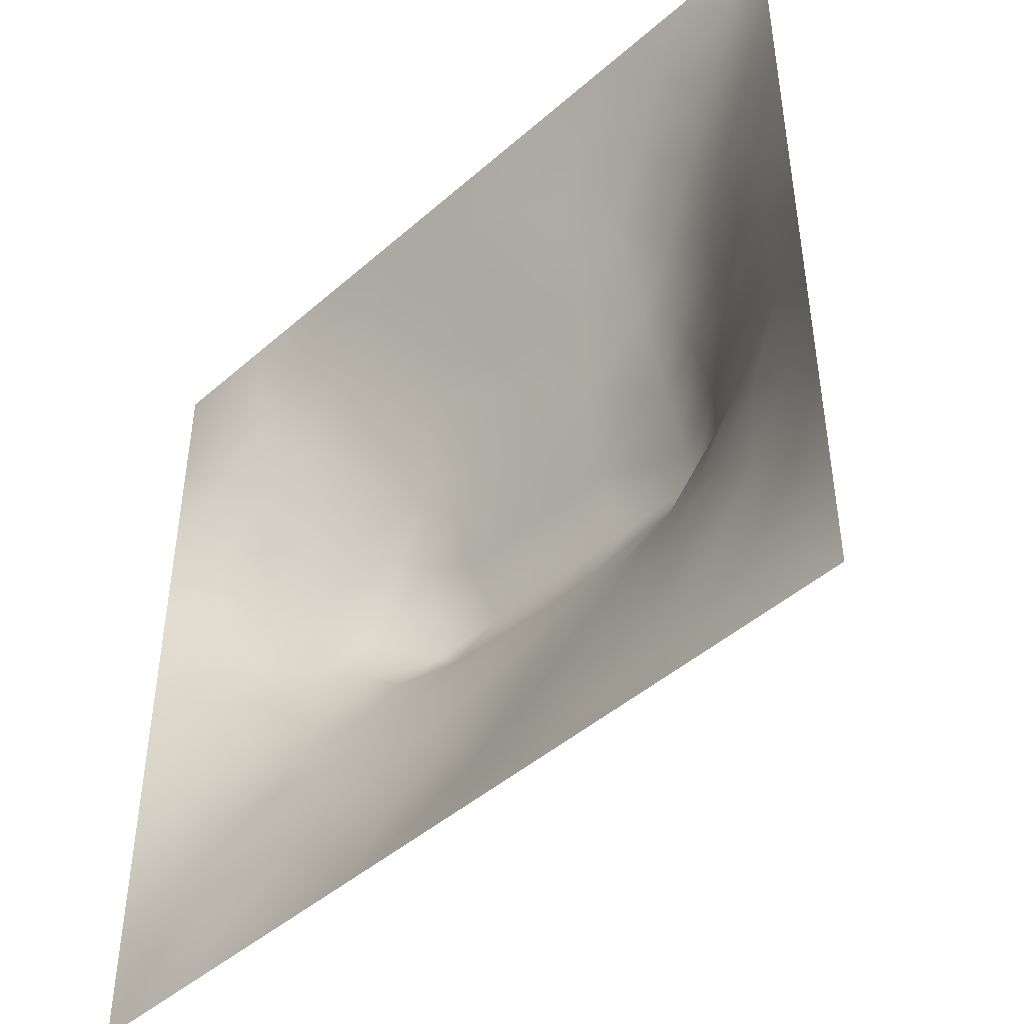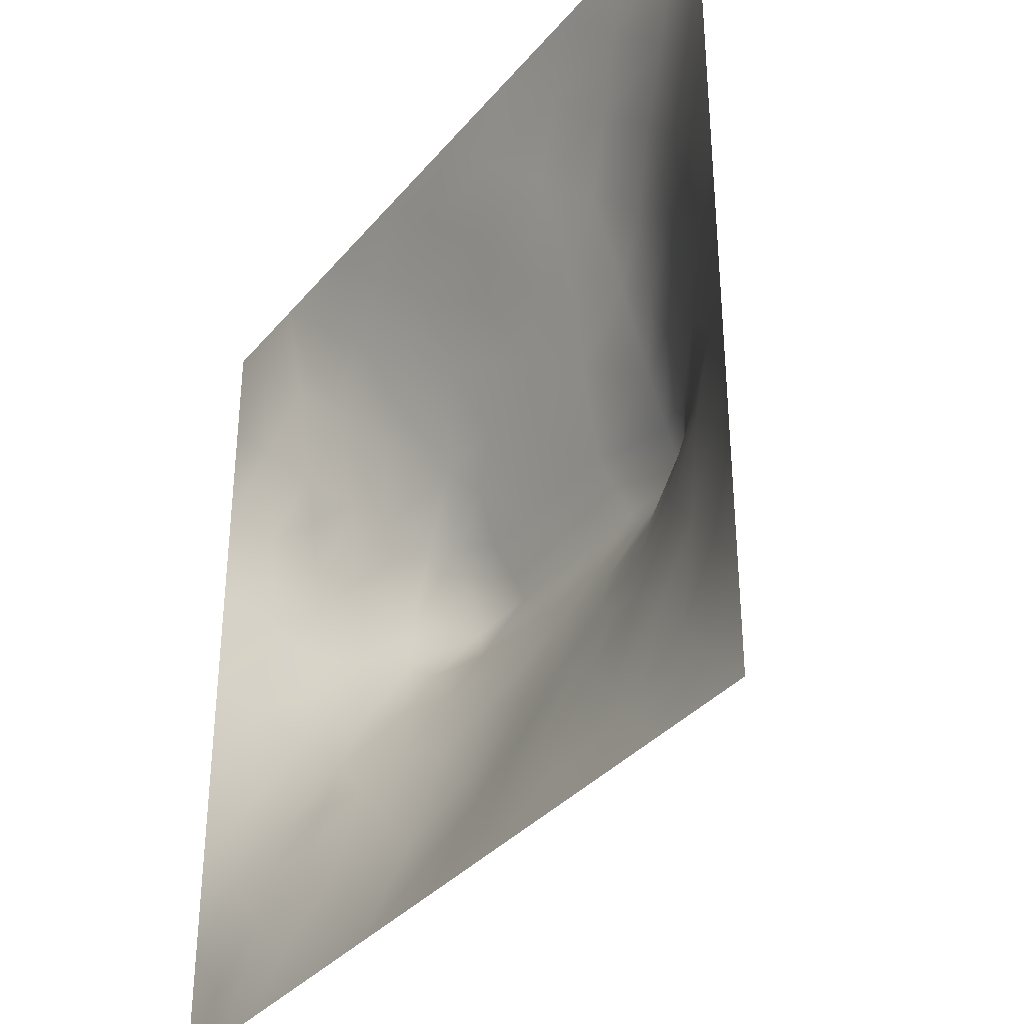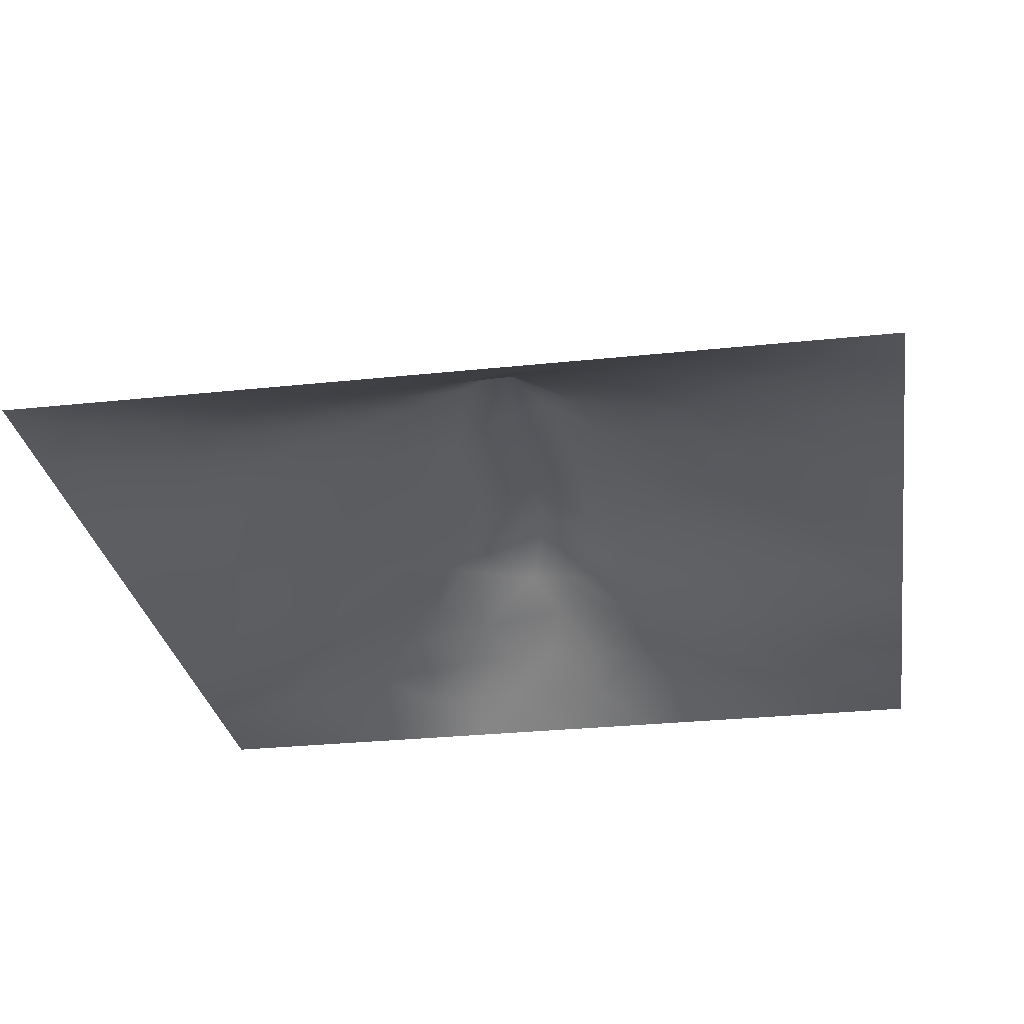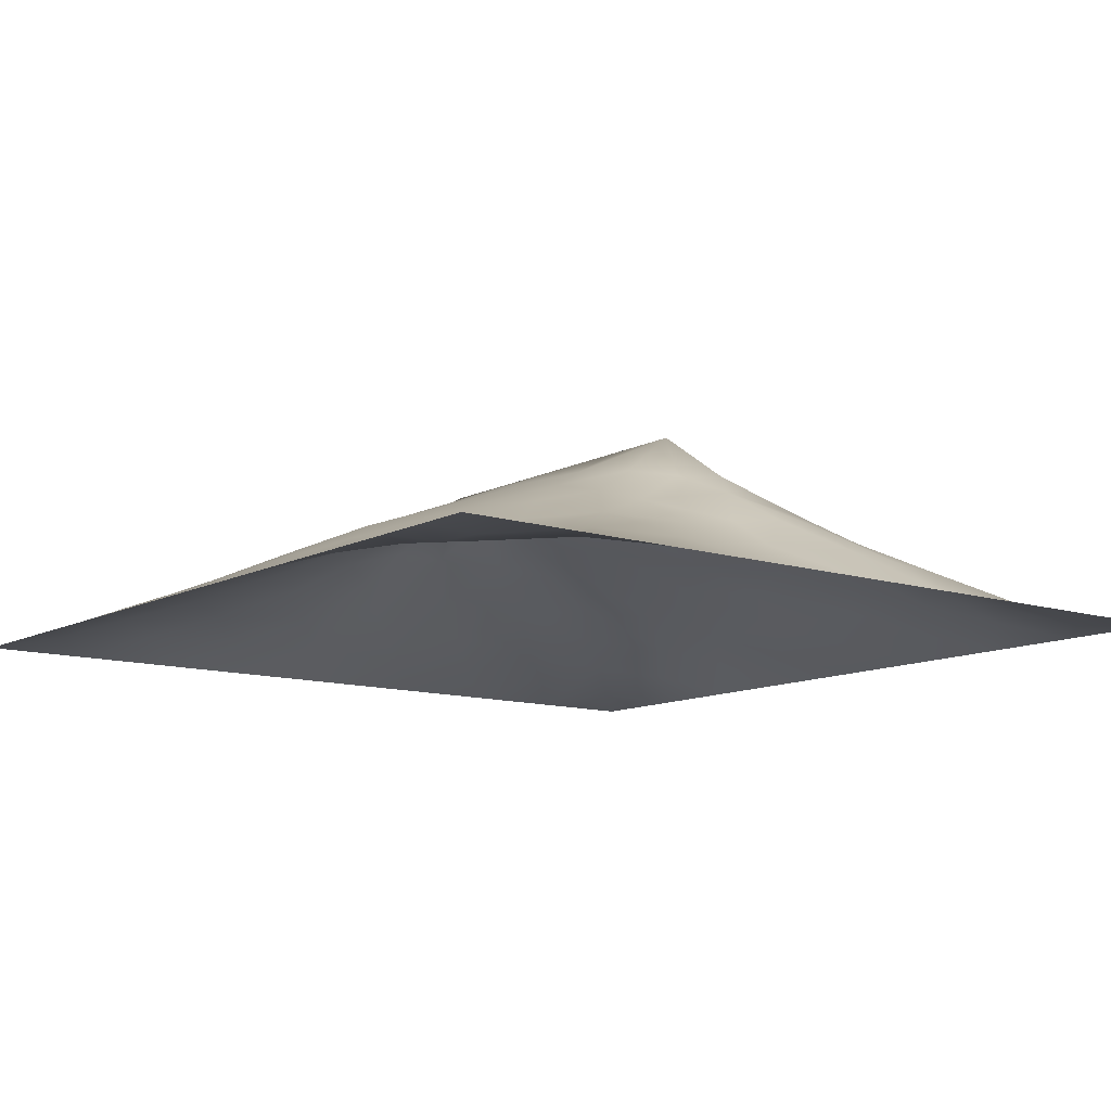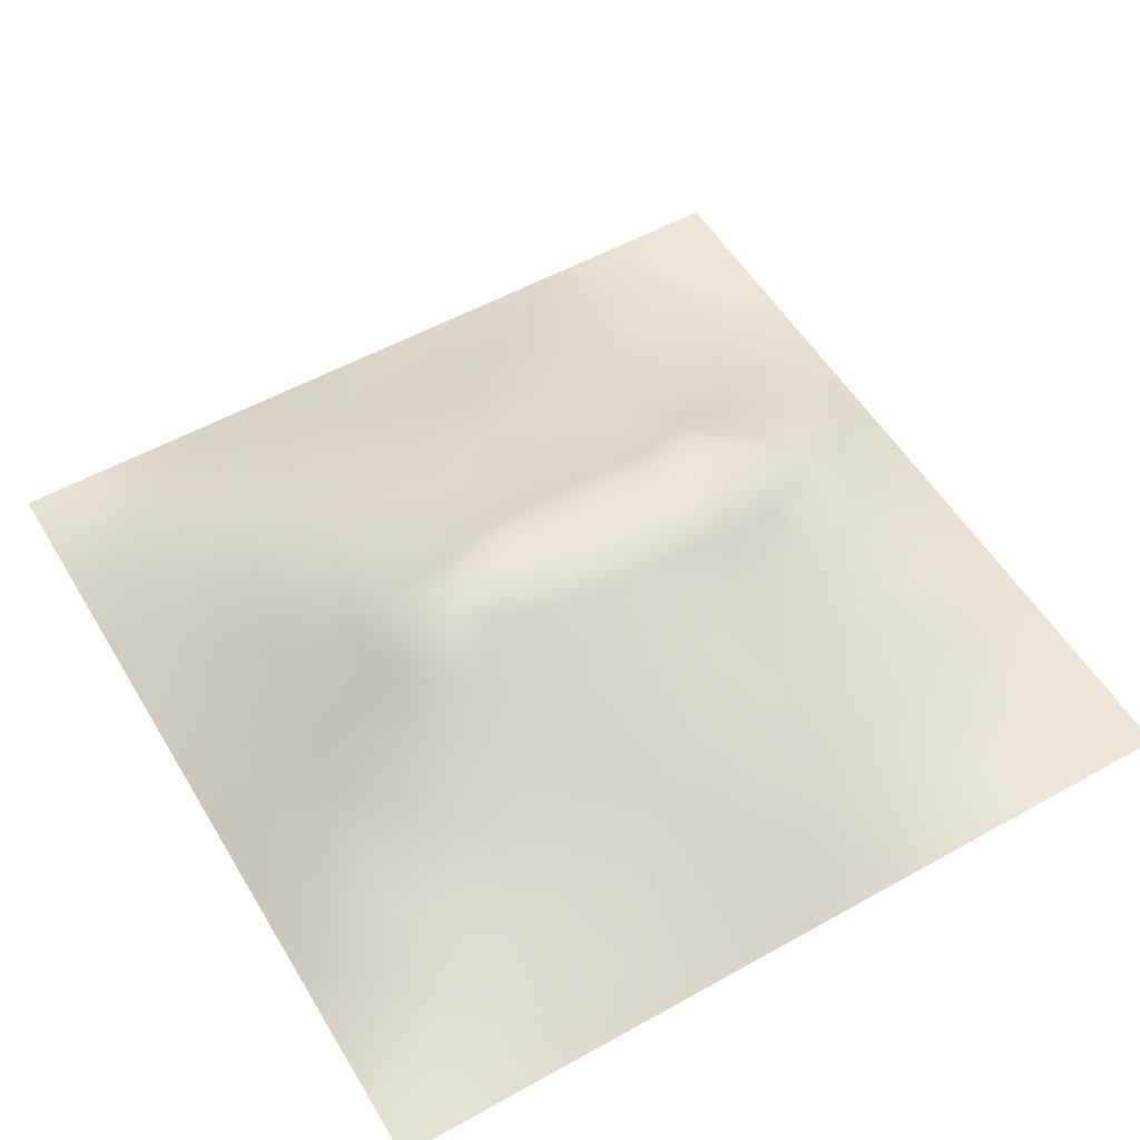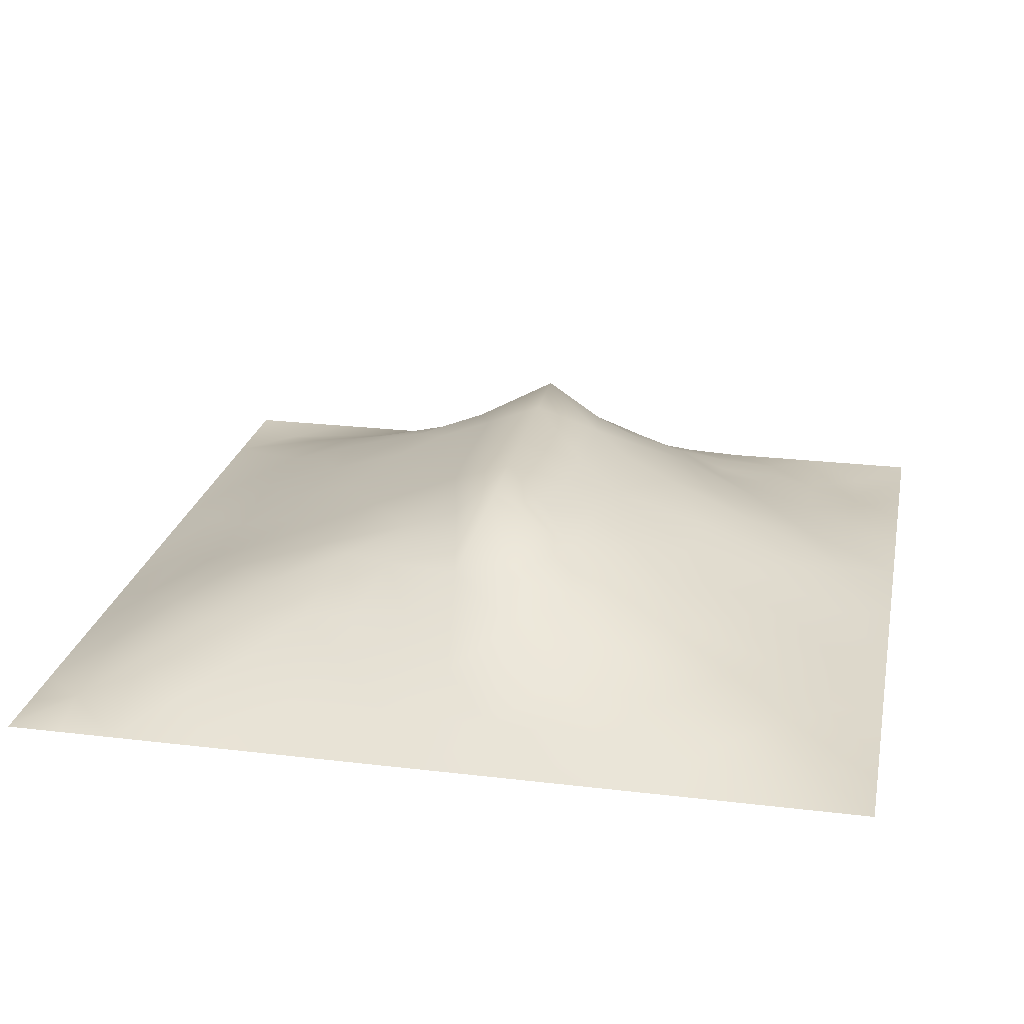
<metadata>
{"format":"obj","ext":"obj","renderer":"f3d","projection":"perspective","resolution":1024,"background":"white","views":[{"elev":-46.0,"azim":-135.0,"up":"+Y"},{"elev":-35.1,"azim":-124.0,"up":"+Y"},{"elev":-29.0,"azim":-81.0,"up":"+Z"},{"elev":-11.3,"azim":51.9,"up":"+Z"},{"elev":54.3,"azim":-30.6,"up":"+Z"},{"elev":23.9,"azim":-78.7,"up":"+Z"}]}
</metadata>
<code>
v -0 0 -0
v 1 0 -0
v -0 1 0
v 1 1 0
v 0.6539 0.4116 0.1623
v -0 0.5 0
v 0.5 1 0
v 1 0.5 0
v 0.5 -0 0
v 0.2427 0.7564 0.09591
v 0.757 0.7525 0.08579
v 0.2464 0.2491 0.08107
v 0.7533 0.2525 0.06881
v 0.75 0 0
v 0.25 0 0
v 1 0.75 0
v 1 0.25 0
v 0.25 1 0
v 0.75 1 0
v 0 0.25 0
v 0 0.75 -0
v 0.3643 0.2198 0.08533
v 0.8742 0.06391 0.00091
v 0.2306 0.5161 0.137
v 0.8154 0.2526 0.05275
v 0.8821 0.376 0.05971
v 0.6264 0.123 0.05257
v 0.8858 0.438 0.06992
v 0.8742 0.1272 0.01047
v 0.3752 0.125 0.04829
v 0.1228 0.1236 0.03304
v 0.4937 0.2484 0.108
v 0.886 0.6252 0.06816
v 0.6347 0.624 0.1459
v 0.8761 0.8755 0.02402
v 0.3738 0.8773 0.0541
v 0.2499 0.603 0.1318
v 0.121 0.8789 0.04015
v 0.1205 0.6262 0.05985
v 0.6263 0.8772 0.05384
v 0.1194 0.3758 0.06035
v 0.2492 0.1242 0.04275
v 0.8786 0.7495 0.04315
v 0.878 0.2513 0.03947
v 0.2473 0.8807 0.0553
v 0.7519 0.8766 0.04432
v 0.1207 0.25 0.04927
v 0.1205 0.7525 0.05158
v 0.3136 0.5956 0.1549
v 0.587 0.3029 0.1261
v 0.7478 0.3661 0.1178
v 0.8903 0.4999 0.07852
v 0.4344 0.7738 0.09632
v 0.2326 0.4548 0.1381
v 0 0.375 0
v 0.5002 0.874 0.04881
v 0.501 0.6231 0.1474
v 0.2414 0.3749 0.1146
v 0.1203 0.5006 0.06339
v 0.5232 0.4113 0.1707
v 0.6292 0.2493 0.09827
v 0.5008 0.1228 0.05638
v 0.4983 0.4881 0.2018
v 0 0.625 0
v 0 0.875 0
v 0 0.125 0
v 0.625 1 0
v 0.875 1 0
v 0.125 1 0
v 0.375 1 0
v 1 0.375 0
v 1 0.125 0
v 1 0.875 0
v 1 0.625 0
v 0.375 0 0
v 0.125 0 0
v 0.875 0 0
v 0.625 0 0
v 0.7502 0.1267 0.03166
v 0.6386 0.5599 0.169
v 0.7842 0.5153 0.1476
v 0.05822 0.3129 0.03162
v 0.176 0.4376 0.1015
v 0.1824 0.3129 0.0765
v 0.05894 0.4381 0.03302
v 0.688 0.9383 0.02432
v 0.6911 0.8151 0.07363
v 0.5628 0.9373 0.02475
v 0.06156 0.6881 0.02542
v 0.1792 0.6913 0.08677
v 0.06049 0.5629 0.03085
v 0.1862 0.9402 0.02523
v 0.1822 0.8178 0.06517
v 0.0612 0.9388 0.014
v 0.4327 0.5607 0.1716
v 0.6822 0.3585 0.1341
v 0.5078 0.726 0.114
v 0.309 0.818 0.08116
v 0.4373 0.9374 0.02511
v 0.9375 0.8119 0.01371
v 0.8165 0.8141 0.05372
v 0.9371 0.937 0.000838
v 0.8756 0.1894 0.02432
v 0.57 0.5601 0.1716
v 0.945 0.6252 0.03737
v 0.835 0.5918 0.1014
v 0.8199 0.6871 0.07705
v 0.9461 0.5626 0.04022
v 0.3119 0.706 0.1203
v 0.6984 0.5833 0.1559
v 0.8896 0.5628 0.07672
v 0.1871 0.06159 0.02085
v 0.06195 0.0621 0.011
v 0.1846 0.1864 0.05429
v 0.3126 0.06151 0.02517
v 0.3113 0.187 0.06844
v 0.4378 0.06168 0.02706
v 0.812 0.06377 0.00933
v 0.9369 0.06328 -0.001636
v -0 0.9375 0
v 0.5925 0.676 0.1305
v 0.5258 0.8061 0.084
v 0.5648 0.1839 0.08449
v 0.6896 0.1881 0.06335
v 0.563 0.06083 0.02889
v 0.9408 0.3133 0.02726
v 0.8193 0.3137 0.07382
v 0.9418 0.4382 0.03312
v 0.3118 0.9402 0.02941
v 0.9375 0 -0
v 0.8135 0.1898 0.03711
v 0.8127 0.3724 0.09657
v 0.6875 0.06318 0.01951
v 0.3956 0.375 0.1535
v 0.9375 0.1887 0.01178
v 0.438 0.1868 0.07739
v 0.05973 0.1872 0.02481
v 0.377 0.7717 0.09691
v 0.9434 0.6876 0.0334
v 0.3741 0.317 0.1263
v 0.05956 0.8139 0.02556
v 0.8132 0.939 0.02118
v 0.1785 0.5638 0.09764
v 0.7765 0.6483 0.1042
v 0.3154 0.5328 0.178
v 0.72 0.4889 0.2019
v 0.3202 0.4872 0.2019
v 0.7239 0.7744 0.08404
v 0.8805 0.3134 0.05132
v 0.6236 0.4886 0.2018
v 0.1802 0.3755 0.08747
v 0.2902 0.3311 0.1184
v 0.7257 0.6068 0.1365
v 0.7212 0.3008 0.1017
v 0.6774 0.6705 0.1277
v 0.3278 0.2753 0.1041
v 0.2708 0.6623 0.1289
v 0.5013 0.561 0.173
v 0.615 0.7725 0.0933
v 0.6034 0.3657 0.1495
v 0.4152 0.4877 0.2018
v 0.7319 0.422 0.1511
v 0.7792 0.4533 0.1416
v 0.36 0.4281 0.1726
v 0.4177 0.2559 0.1048
v 0.3112 0.3885 0.1442
v 0.8328 0.4808 0.1159
v 0.4782 0.3608 0.1509
v 0.1788 0.6275 0.09285
v 0.4107 0.6625 0.1362
v 0.8826 0.6878 0.05753
v 0.4476 0.418 0.1736
v 0.0625 1 0
f 1 113 66
f 31 137 113
f 109 157 49
f 98 45 10
f 84 151 41
f 112 114 31
f 114 47 31
f 84 152 58
f 137 66 113
f 93 10 45
f 150 104 63
f 161 145 147
f 170 109 49
f 164 147 166
f 42 114 112
f 76 113 1
f 147 164 161
f 15 112 76
f 115 15 75
f 146 162 163
f 60 150 63
f 150 80 104
f 22 30 136
f 162 51 163
f 32 165 136
f 22 136 165
f 161 95 145
f 52 128 108
f 103 44 25
f 116 30 22
f 160 5 60
f 12 114 42
f 156 116 22
f 156 152 12
f 156 12 116
f 86 46 19
f 168 165 32
f 170 138 109
f 156 22 165
f 140 165 168
f 146 81 110
f 82 137 47
f 172 168 60
f 51 162 96
f 134 140 168
f 140 152 156
f 140 156 165
f 69 94 92
f 152 166 58
f 167 106 81
f 118 29 79
f 170 53 138
f 76 112 113
f 45 98 36
f 134 166 140
f 81 153 110
f 38 92 94
f 99 36 56
f 83 58 54
f 23 29 118
f 151 58 83
f 34 80 110
f 84 12 152
f 84 58 151
f 47 114 84
f 84 114 12
f 47 84 41
f 82 47 41
f 36 99 129
f 20 137 82
f 70 129 99
f 20 66 137
f 55 20 82
f 98 138 36
f 171 33 139
f 102 68 35
f 141 38 65
f 130 2 119
f 2 72 119
f 53 56 36
f 92 18 69
f 21 141 65
f 139 43 171
f 62 136 117
f 122 53 97
f 42 115 116
f 122 97 159
f 135 126 44
f 109 98 10
f 89 39 48
f 152 140 166
f 129 45 36
f 48 38 141
f 123 32 62
f 133 27 78
f 135 17 126
f 136 62 32
f 41 85 82
f 93 45 38
f 129 70 18
f 55 82 85
f 53 36 138
f 92 38 45
f 145 24 147
f 18 92 129
f 29 23 119
f 48 141 89
f 45 129 92
f 21 89 141
f 6 91 64
f 105 139 33
f 149 44 126
f 46 101 142
f 93 38 48
f 39 169 90
f 37 24 145
f 24 59 83
f 120 65 94
f 54 147 24
f 77 23 118
f 37 145 49
f 157 90 169
f 123 27 61
f 124 61 27
f 60 168 160
f 16 100 139
f 56 53 122
f 6 55 85
f 5 96 162
f 24 83 54
f 24 143 59
f 143 169 39
f 3 120 94
f 101 107 43
f 30 116 115
f 107 101 11
f 157 169 37
f 135 103 29
f 95 49 145
f 135 72 17
f 37 169 143
f 37 143 24
f 157 37 49
f 157 10 90
f 109 138 98
f 109 10 157
f 135 44 103
f 170 97 53
f 27 123 125
f 62 125 123
f 151 83 41
f 139 100 43
f 131 79 29
f 73 4 102
f 121 57 104
f 40 46 86
f 57 97 170
f 57 170 95
f 78 125 9
f 131 13 79
f 74 16 139
f 110 155 34
f 87 46 40
f 142 19 46
f 110 153 155
f 108 111 52
f 121 97 57
f 34 121 104
f 39 91 143
f 107 106 33
f 11 155 144
f 155 121 34
f 64 91 89
f 106 153 81
f 77 130 23
f 158 104 57
f 50 160 168
f 95 158 57
f 158 95 63
f 104 158 63
f 154 51 96
f 167 111 106
f 33 106 111
f 107 33 171
f 167 132 28
f 64 89 21
f 105 33 111
f 71 128 126
f 105 111 108
f 147 54 166
f 74 108 8
f 58 166 54
f 74 105 108
f 26 126 128
f 134 164 166
f 11 144 107
f 43 107 171
f 144 155 153
f 144 153 106
f 144 106 107
f 113 112 31
f 159 87 40
f 4 68 102
f 148 101 46
f 103 25 131
f 168 172 134
f 74 139 105
f 8 108 128
f 7 99 88
f 6 85 91
f 125 62 9
f 79 133 118
f 102 35 100
f 80 34 104
f 40 86 88
f 150 60 5
f 148 46 87
f 59 91 85
f 117 9 62
f 67 88 86
f 56 122 40
f 159 155 148
f 122 159 40
f 159 148 87
f 148 155 11
f 148 11 101
f 159 97 121
f 159 121 155
f 56 40 88
f 30 117 136
f 56 88 99
f 90 48 39
f 7 70 99
f 67 7 88
f 19 67 86
f 68 19 142
f 73 102 100
f 59 85 83
f 59 143 91
f 135 29 72
f 16 73 100
f 79 124 133
f 142 35 68
f 119 23 130
f 42 112 115
f 28 128 52
f 131 25 13
f 60 63 172
f 161 172 63
f 126 17 71
f 132 26 28
f 128 71 8
f 125 78 27
f 167 28 52
f 26 128 28
f 115 75 30
f 117 30 75
f 95 170 49
f 100 35 43
f 103 131 29
f 35 142 101
f 101 43 35
f 13 25 127
f 149 126 26
f 149 26 127
f 51 127 132
f 118 133 14
f 27 133 124
f 79 13 124
f 163 132 167
f 132 127 26
f 167 52 111
f 163 167 81
f 63 95 161
f 146 163 81
f 150 5 146
f 96 160 50
f 50 168 32
f 161 164 172
f 96 5 160
f 134 172 164
f 124 154 61
f 12 42 116
f 123 50 32
f 96 50 61
f 15 115 112
f 77 118 14
f 154 127 51
f 162 146 5
f 51 132 163
f 85 41 83
f 154 96 61
f 154 13 127
f 124 13 154
f 149 127 44
f 25 44 127
f 10 93 90
f 123 61 50
f 150 146 80
f 119 72 29
f 137 31 47
f 9 117 75
f 146 110 80
f 48 90 93
f 14 133 78
f 39 89 91
f 94 65 38
f 69 173 94
f 173 3 94

</code>
